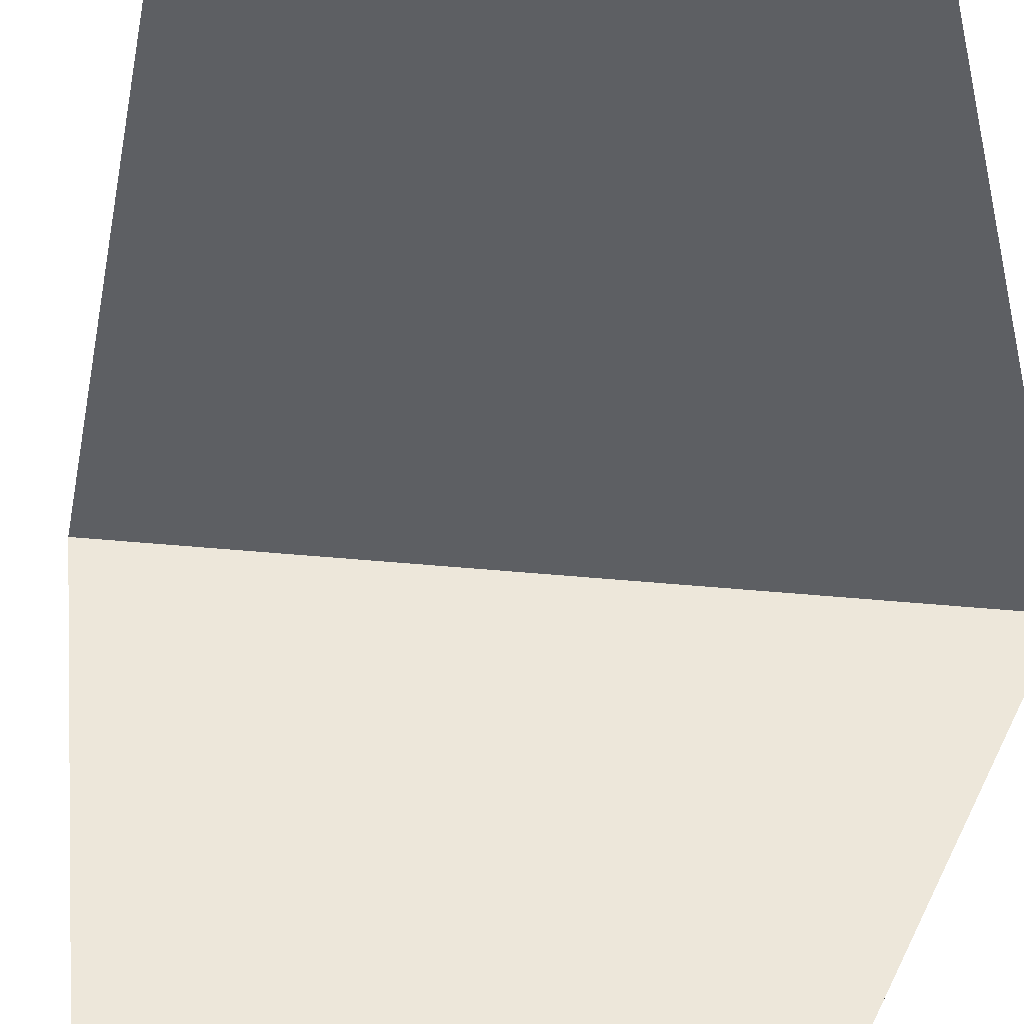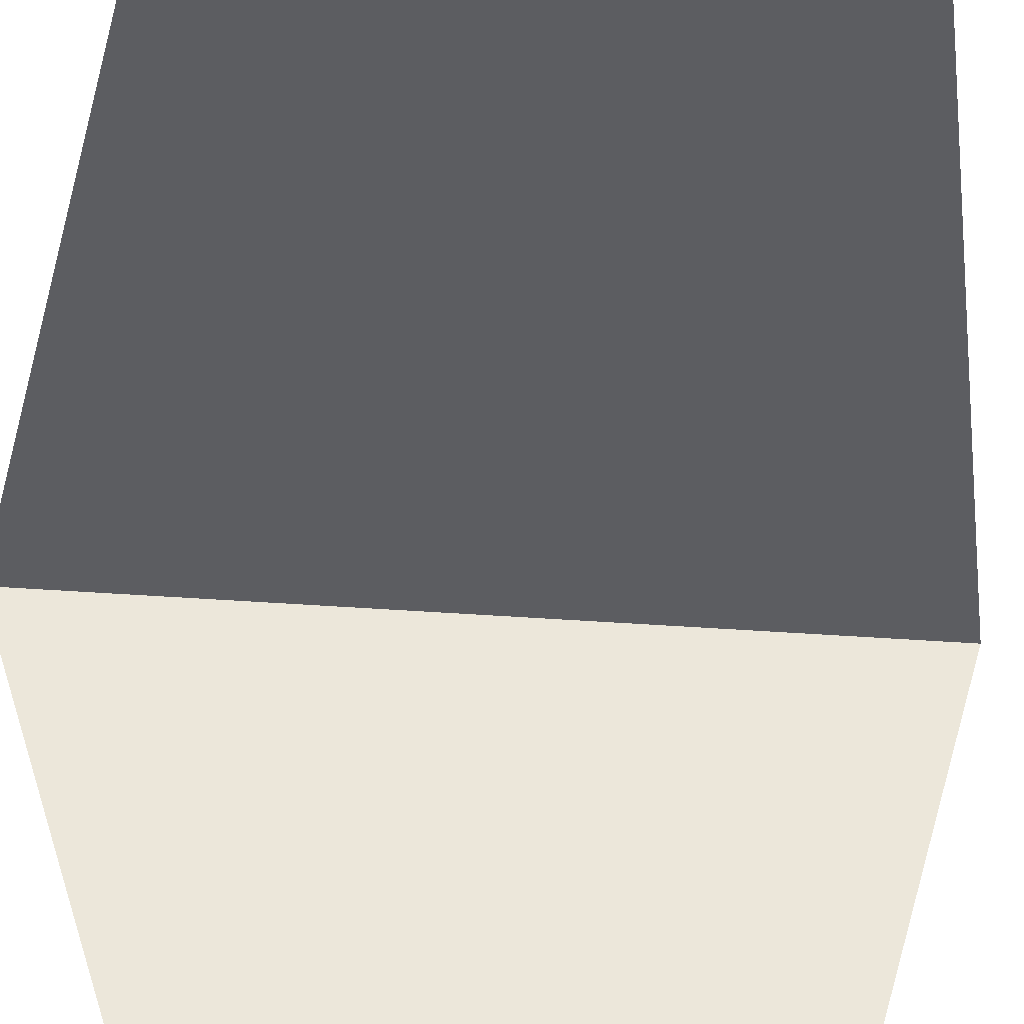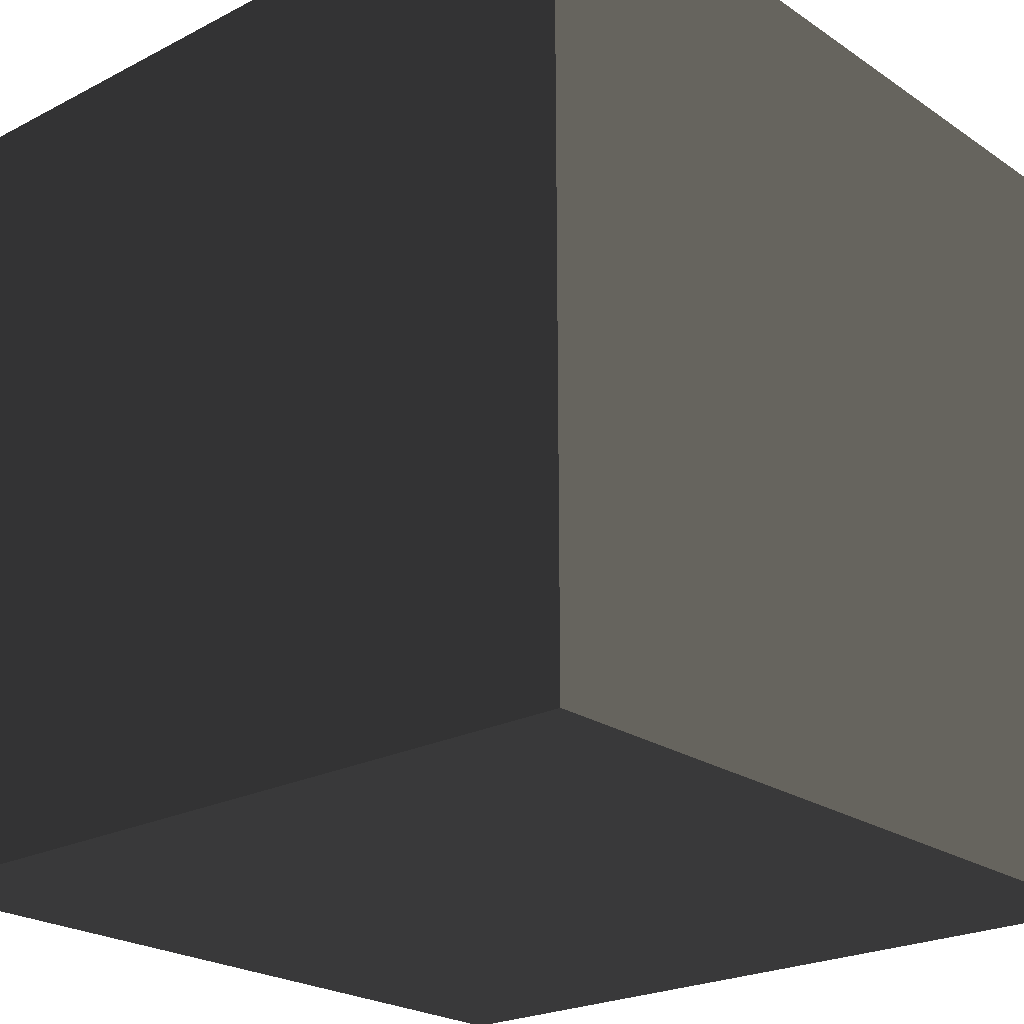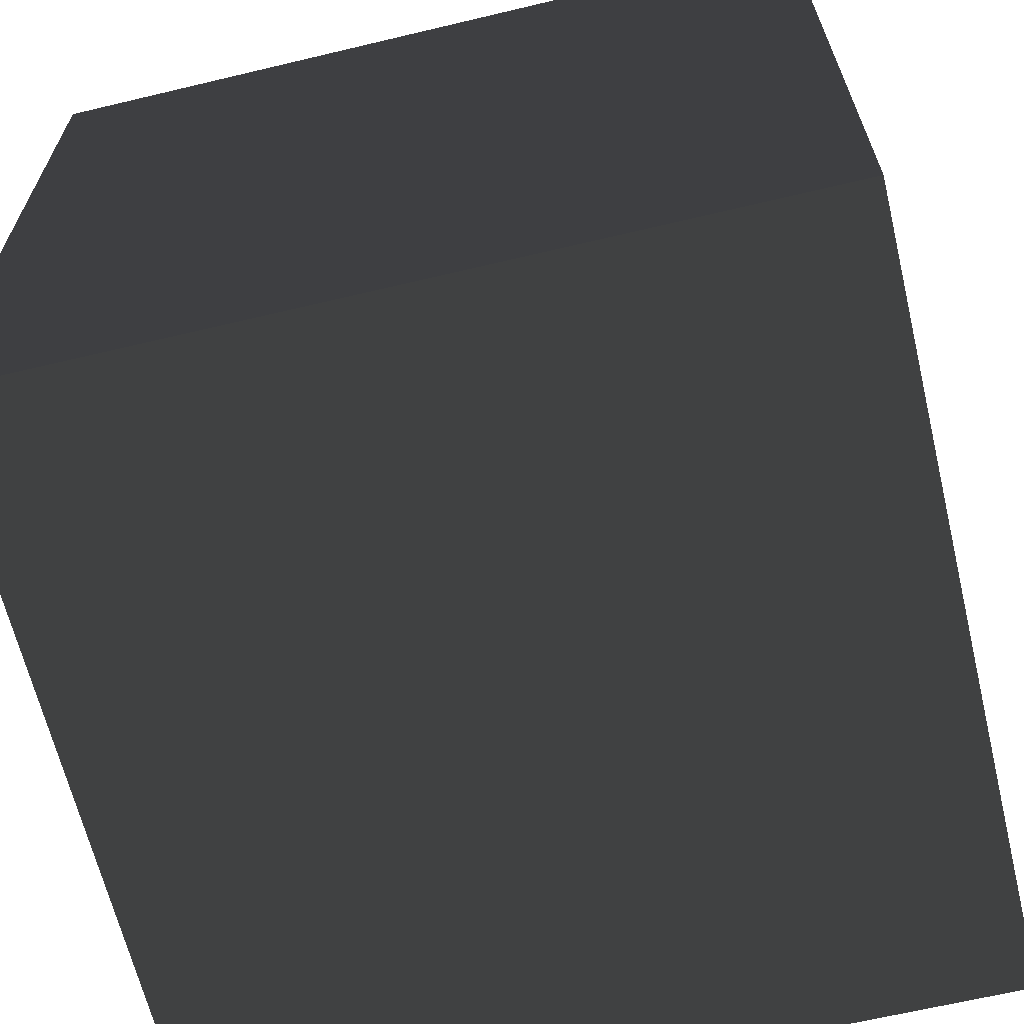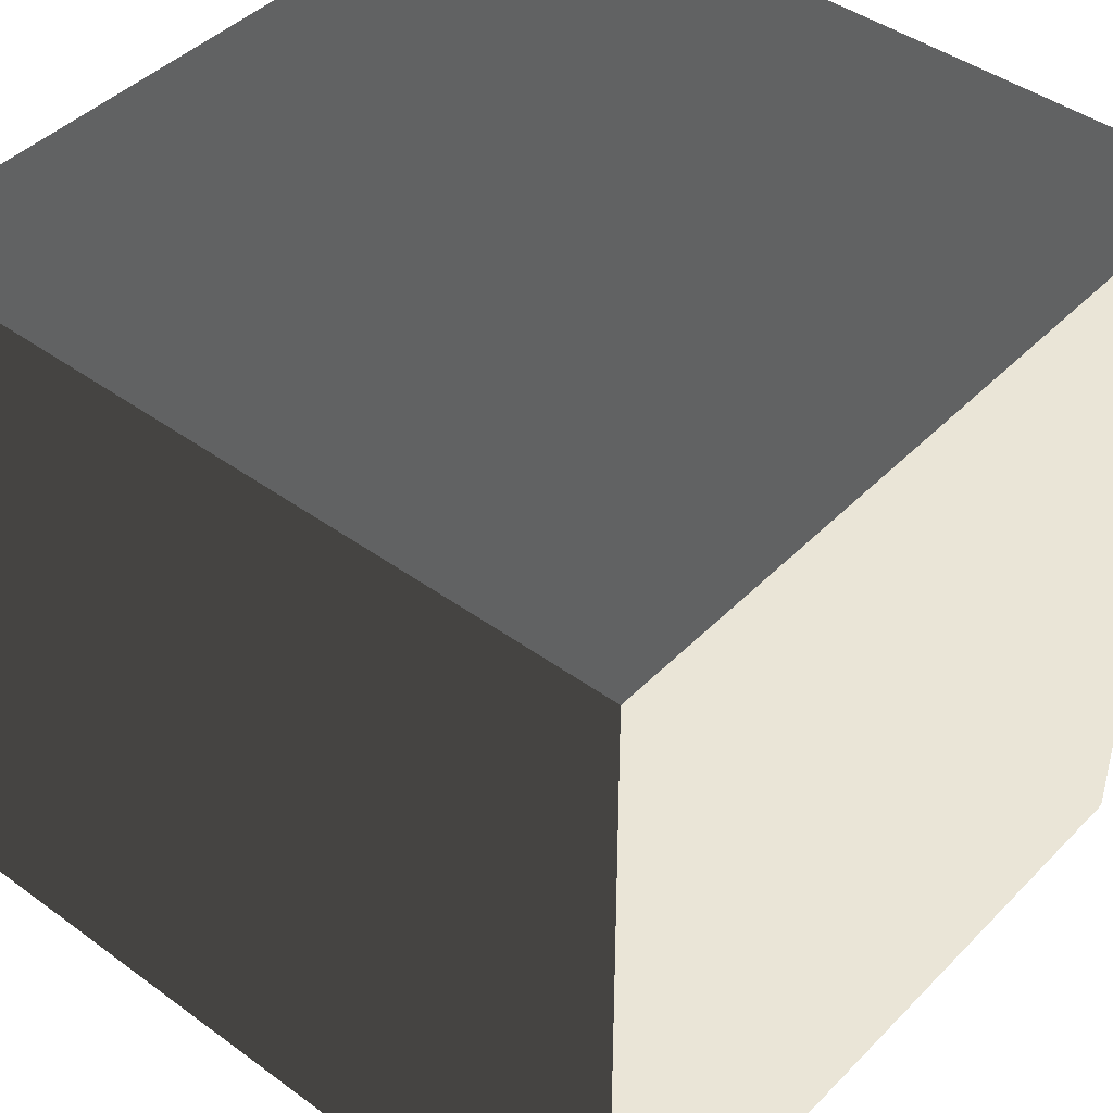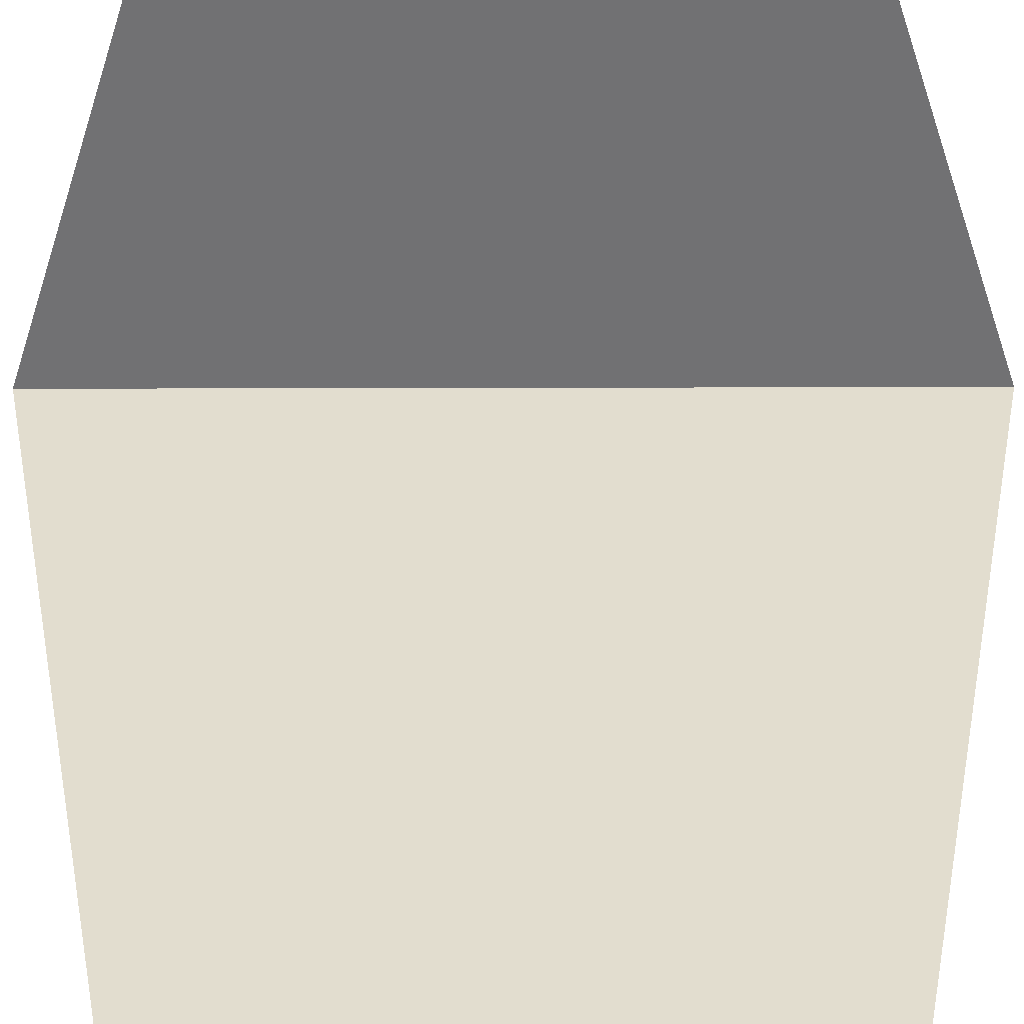
<metadata>
{"format":"obj","ext":"obj","renderer":"f3d","projection":"perspective","resolution":1024,"background":"white","views":[{"elev":-40.0,"azim":-7.1,"up":"+Z"},{"elev":53.4,"azim":-176.0,"up":"+Z"},{"elev":-23.0,"azim":-48.7,"up":"+Y"},{"elev":-65.0,"azim":103.5,"up":"+Z"},{"elev":43.9,"azim":-49.5,"up":"+Y"},{"elev":34.9,"azim":179.8,"up":"+Z"}]}
</metadata>
<code>
v -0.05 -0.05 -5.276e-08
v 0.05 -0.05 -4.826e-08
v 0.05 0.05 -5.739e-08
v -0.05 0.05 -6.189e-08
v -0.05 -0.05 0.1
v -0.05 0.05 0.1
v 0.05 0.05 0.1
v 0.05 -0.05 0.1
v -0.05 -0.05 -5.276e-08
v -0.05 -0.05 0.1
v 0.05 -0.05 0.1
v 0.05 -0.05 -4.826e-08
v 0.05 -0.05 -4.826e-08
v 0.05 -0.05 0.1
v 0.05 0.05 0.1
v 0.05 0.05 -5.739e-08
v 0.05 0.05 -5.739e-08
v 0.05 0.05 0.1
v -0.05 0.05 0.1
v -0.05 0.05 -6.189e-08
v -0.05 0.05 -6.189e-08
v -0.05 0.05 0.1
v -0.05 -0.05 0.1
v -0.05 -0.05 -5.276e-08
g Crate_(71)_22376_286
f 1 3 2
f 1 4 3
f 5 7 6
f 5 8 7
f 9 11 10
f 9 12 11
f 13 15 14
f 13 16 15
f 17 19 18
f 17 20 19
f 21 23 22
f 21 24 23

</code>
